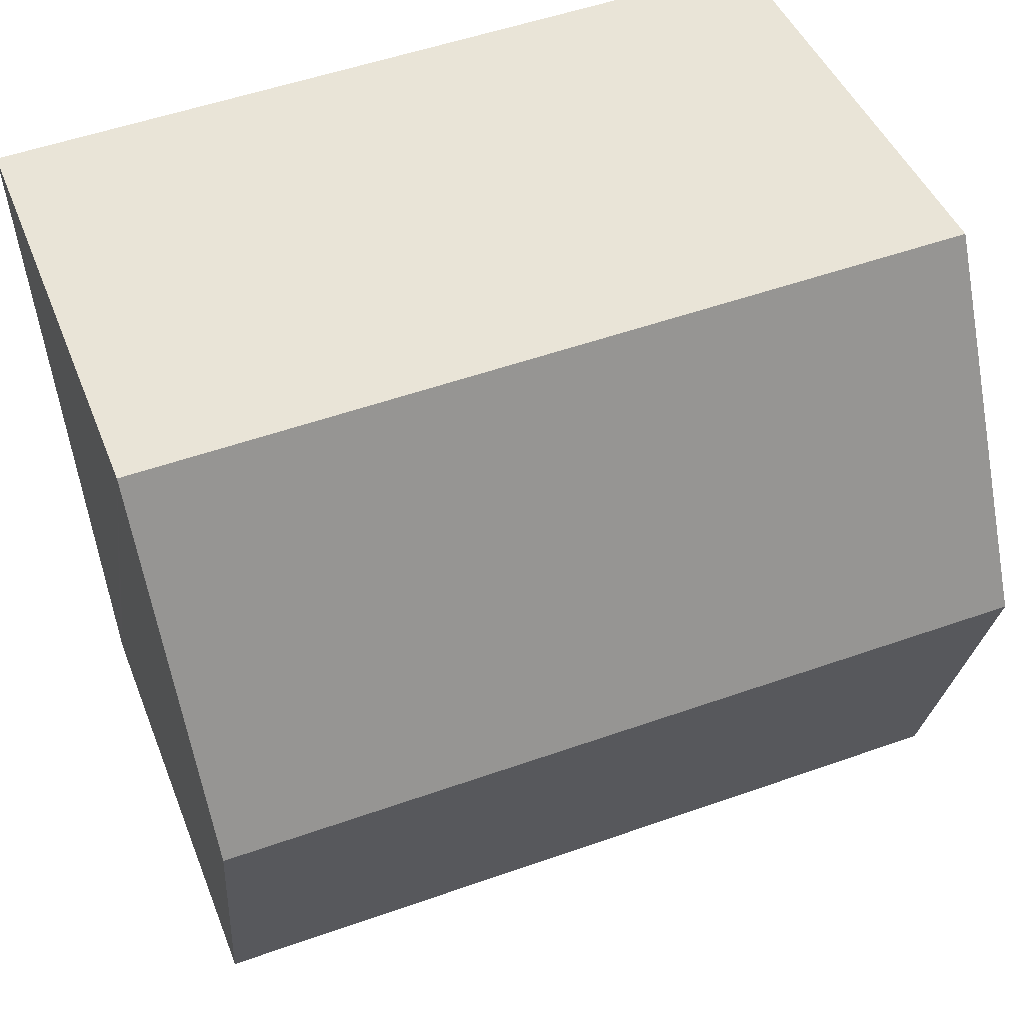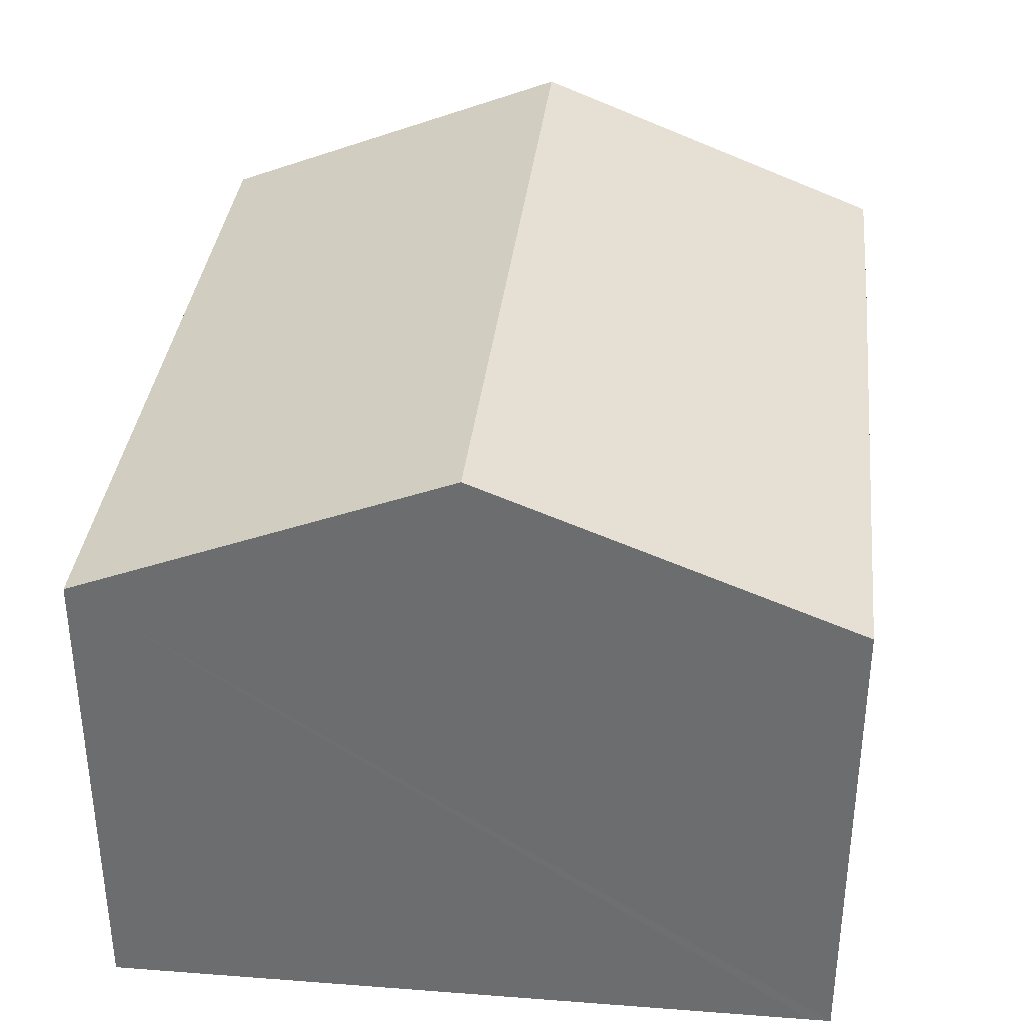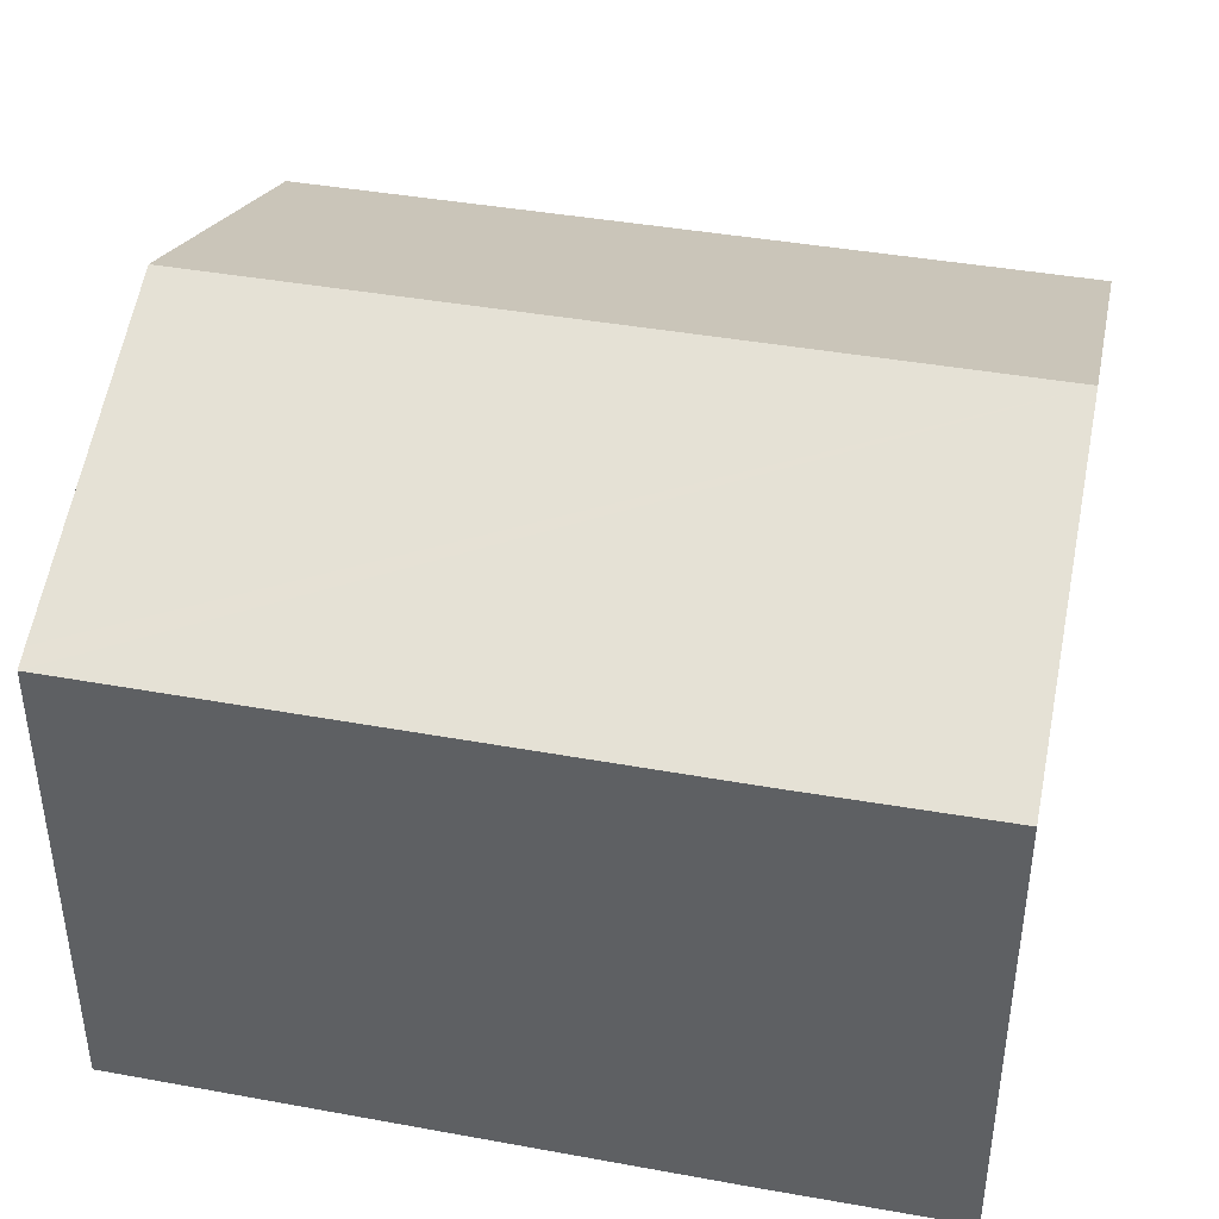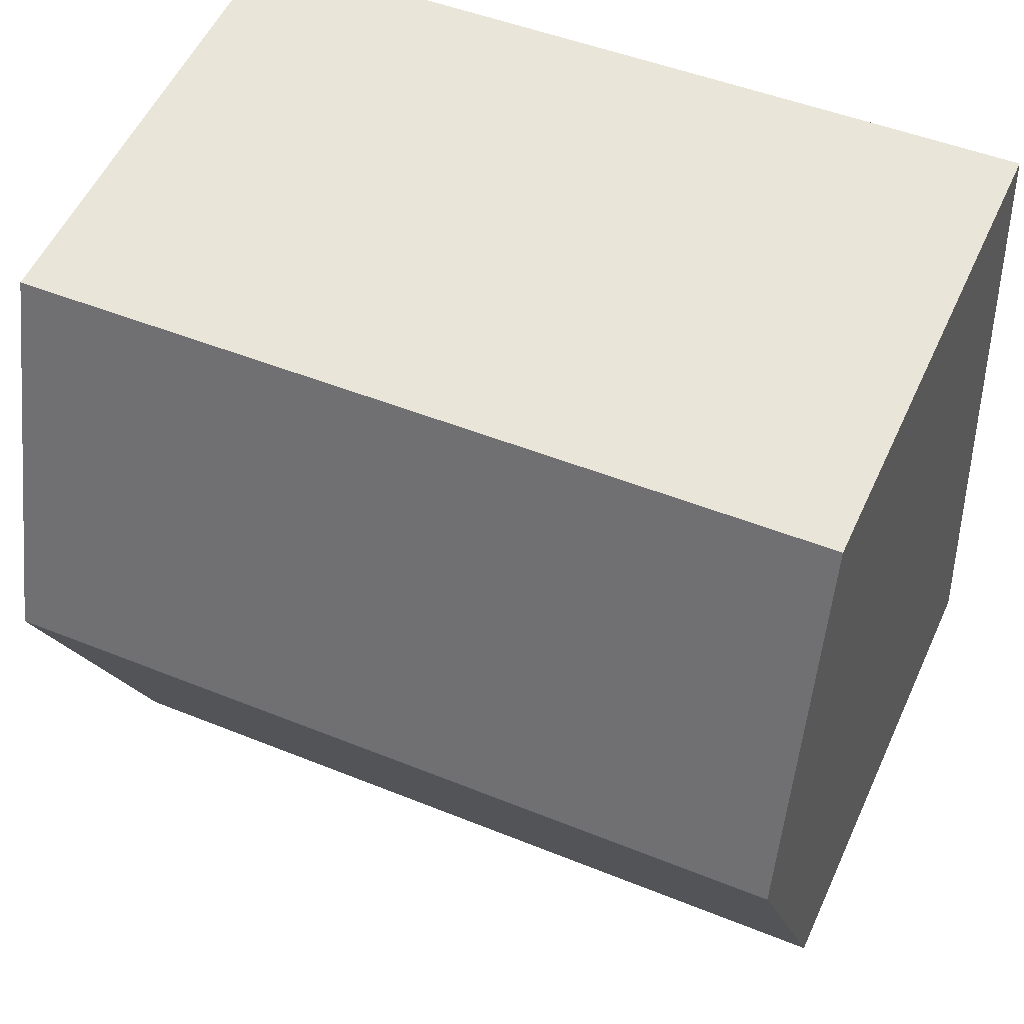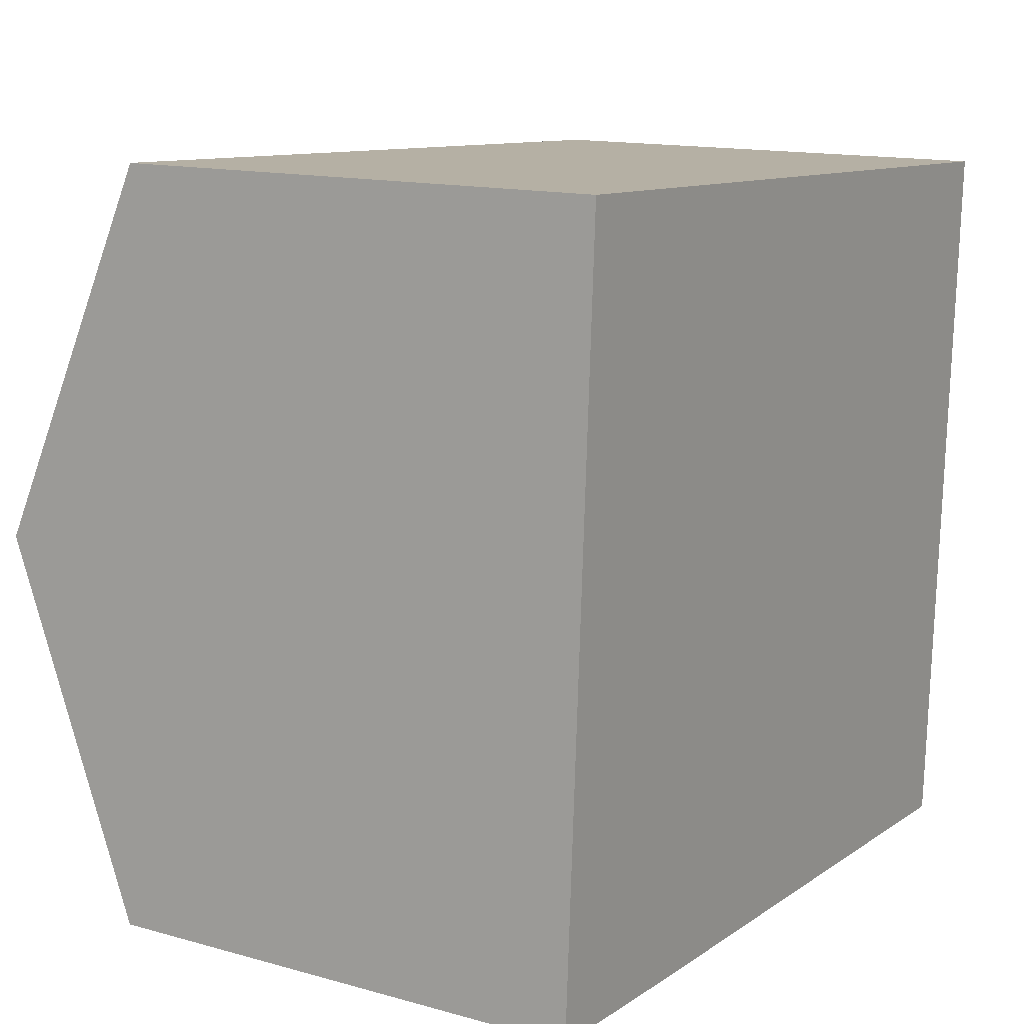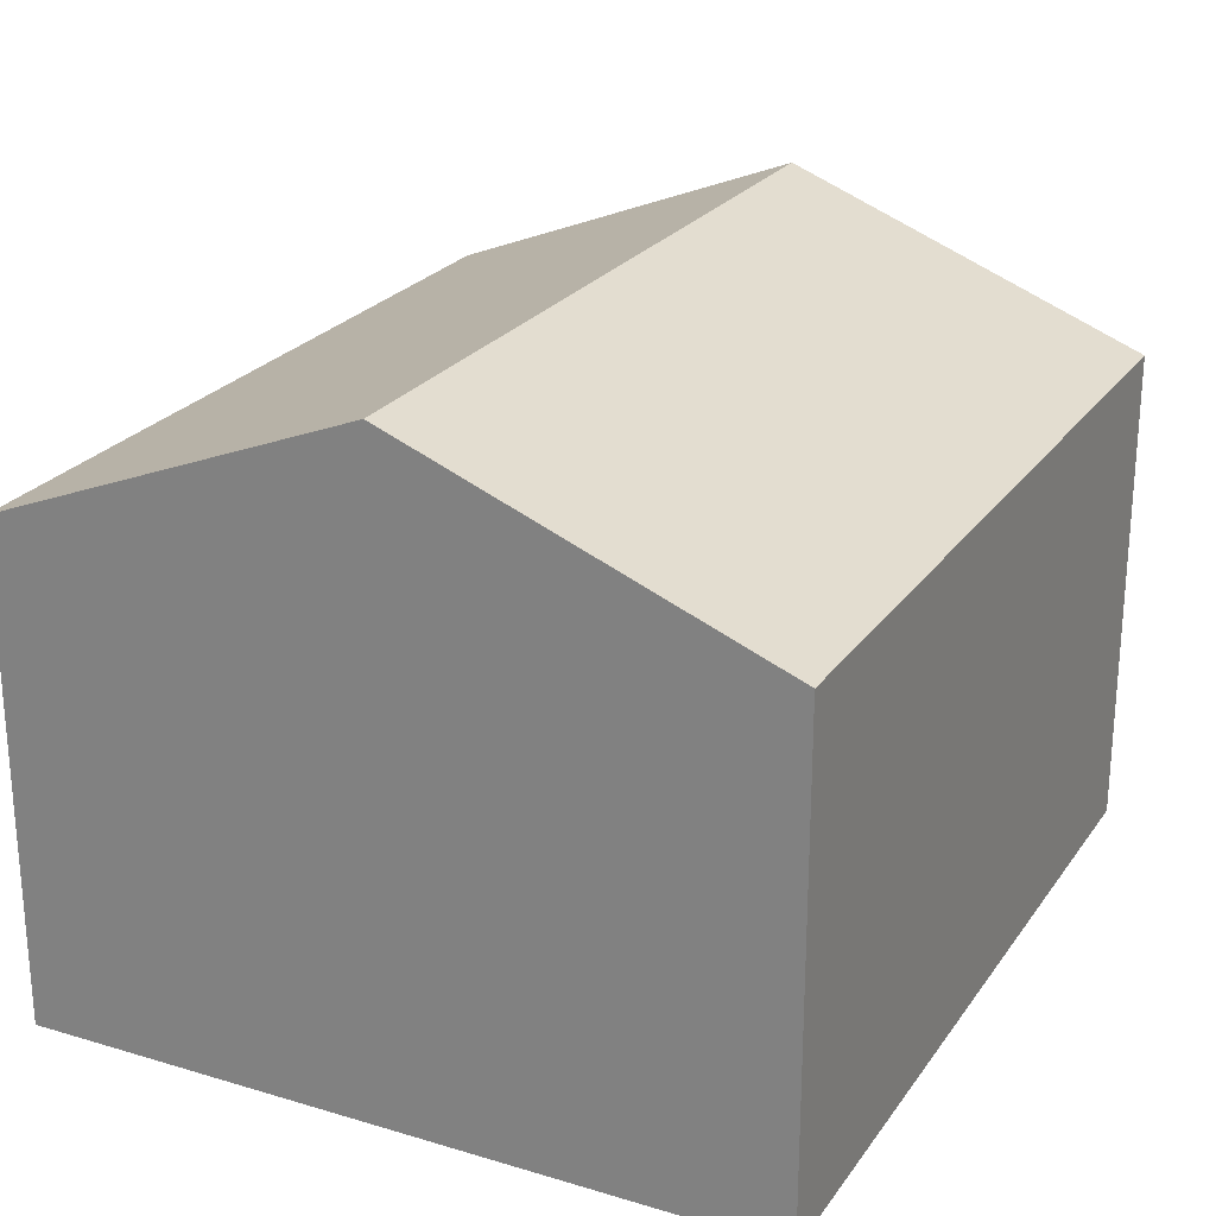
<metadata>
{"format":"obj","ext":"obj","renderer":"f3d","projection":"perspective","resolution":1024,"background":"white","views":[{"elev":44.4,"azim":159.4,"up":"+Z"},{"elev":35.4,"azim":99.2,"up":"+Y"},{"elev":41.1,"azim":-164.7,"up":"+Y"},{"elev":54.7,"azim":-155.6,"up":"+Z"},{"elev":13.9,"azim":-58.3,"up":"+Z"},{"elev":24.2,"azim":-60.5,"up":"+Y"}]}
</metadata>
<code>
v  14.56 11.14 5.703
v  0.735 8.602 12.86
v  14.95 8.608 12.13
v  0.367 11.14 6.414
v  14.2 8.75 -0.365
v  14.18 8.61 -0.722
v  3.479 8.605 -0.198
v  0 8.614 5.275e-16
v  14.18 4.421e-17 -0.722
v  14.2 2.235e-17 -0.365
v  14.56 -3.492e-16 5.703
v  14.95 -7.429e-16 12.13
v  3.479 1.212e-17 -0.198
v  0 0 0
v  0.367 -3.927e-16 6.414
v  0.735 -7.874e-16 12.86
g defaultobject
f 1 2 3
f 2 1 4
f 5 4 1
f 4 5 6
f 4 6 7
f 4 7 8
f 5 9 6
f 9 5 1
f 9 1 3
f 9 3 10
f 10 3 11
f 11 3 12
f 9 7 6
f 7 9 13
f 7 13 8
f 8 13 14
f 14 4 8
f 4 14 2
f 2 14 15
f 2 15 16
f 2 12 3
f 12 2 16
f 13 15 14
f 15 13 9
f 15 9 16
f 16 9 12
f 12 9 10
f 12 10 11

</code>
